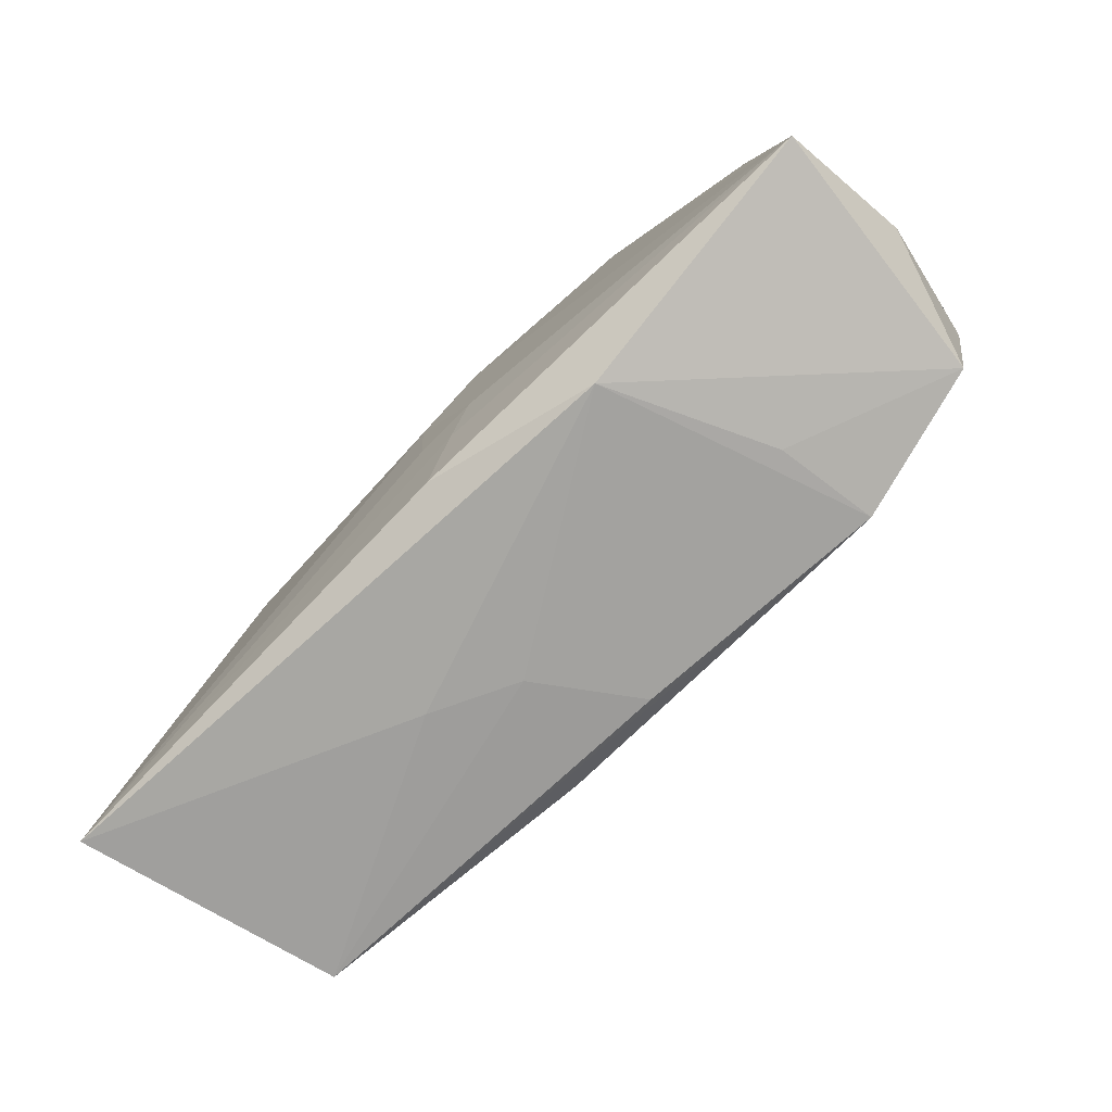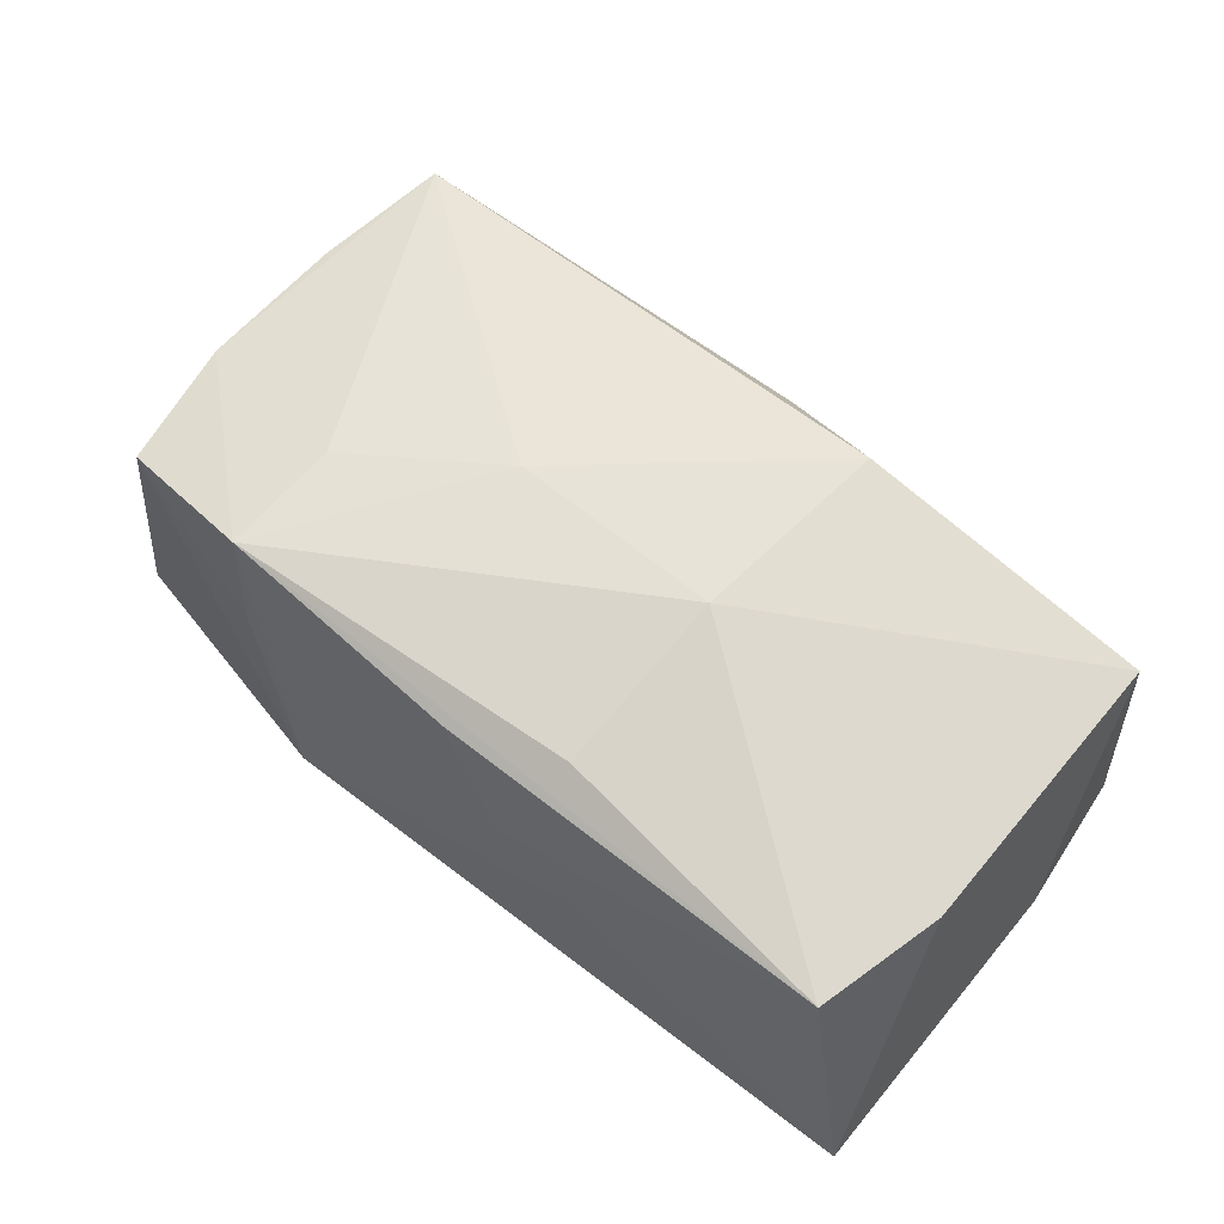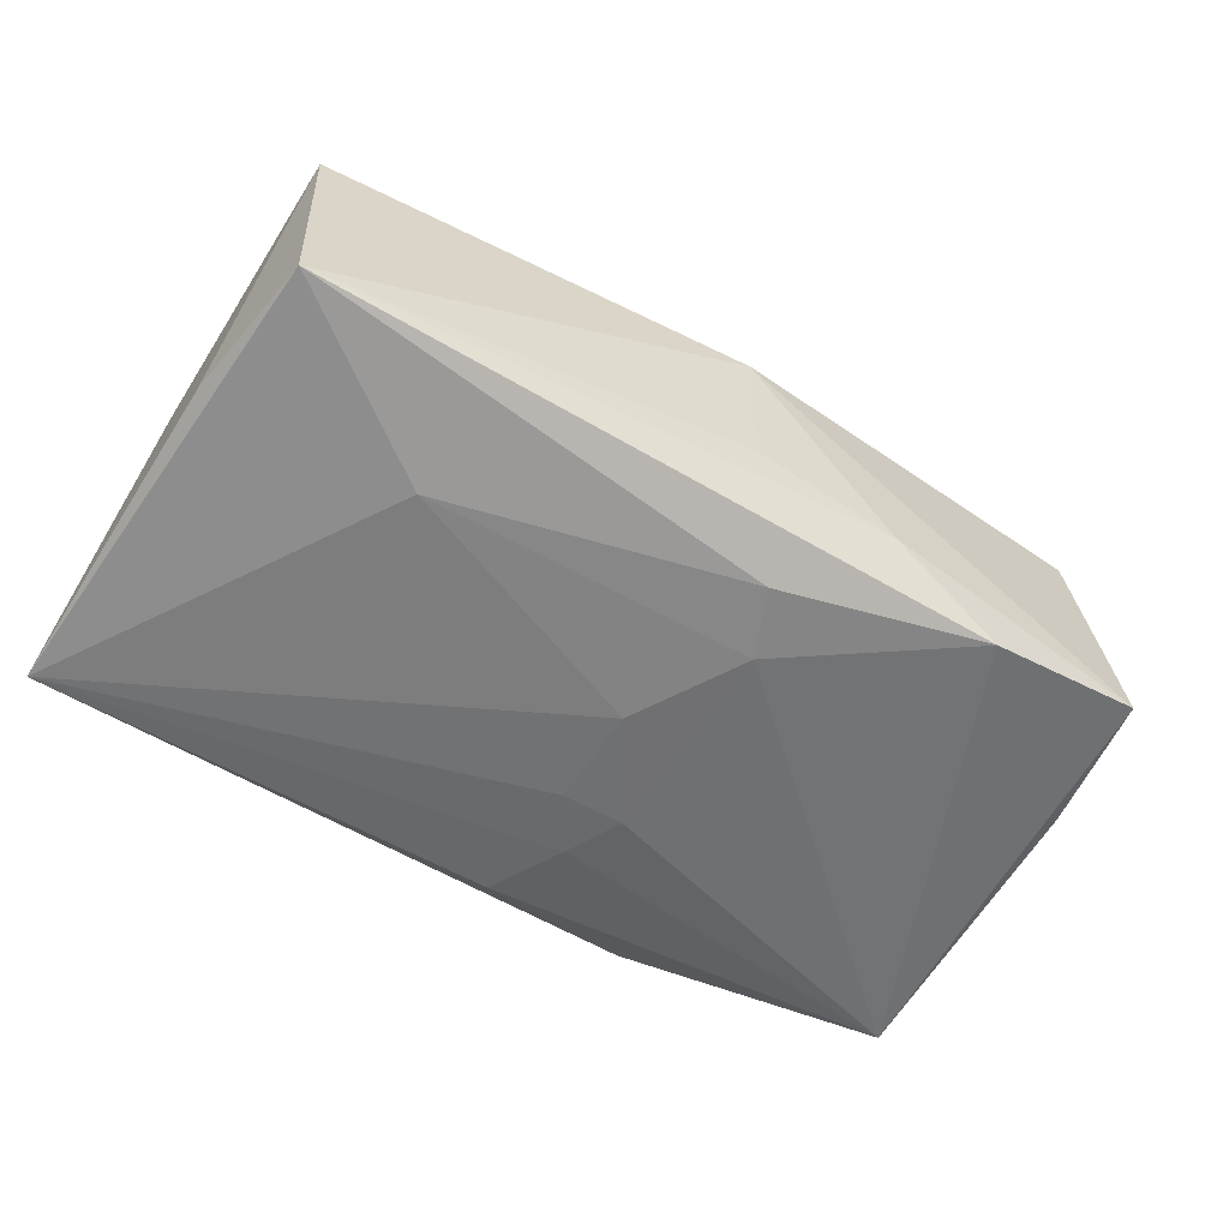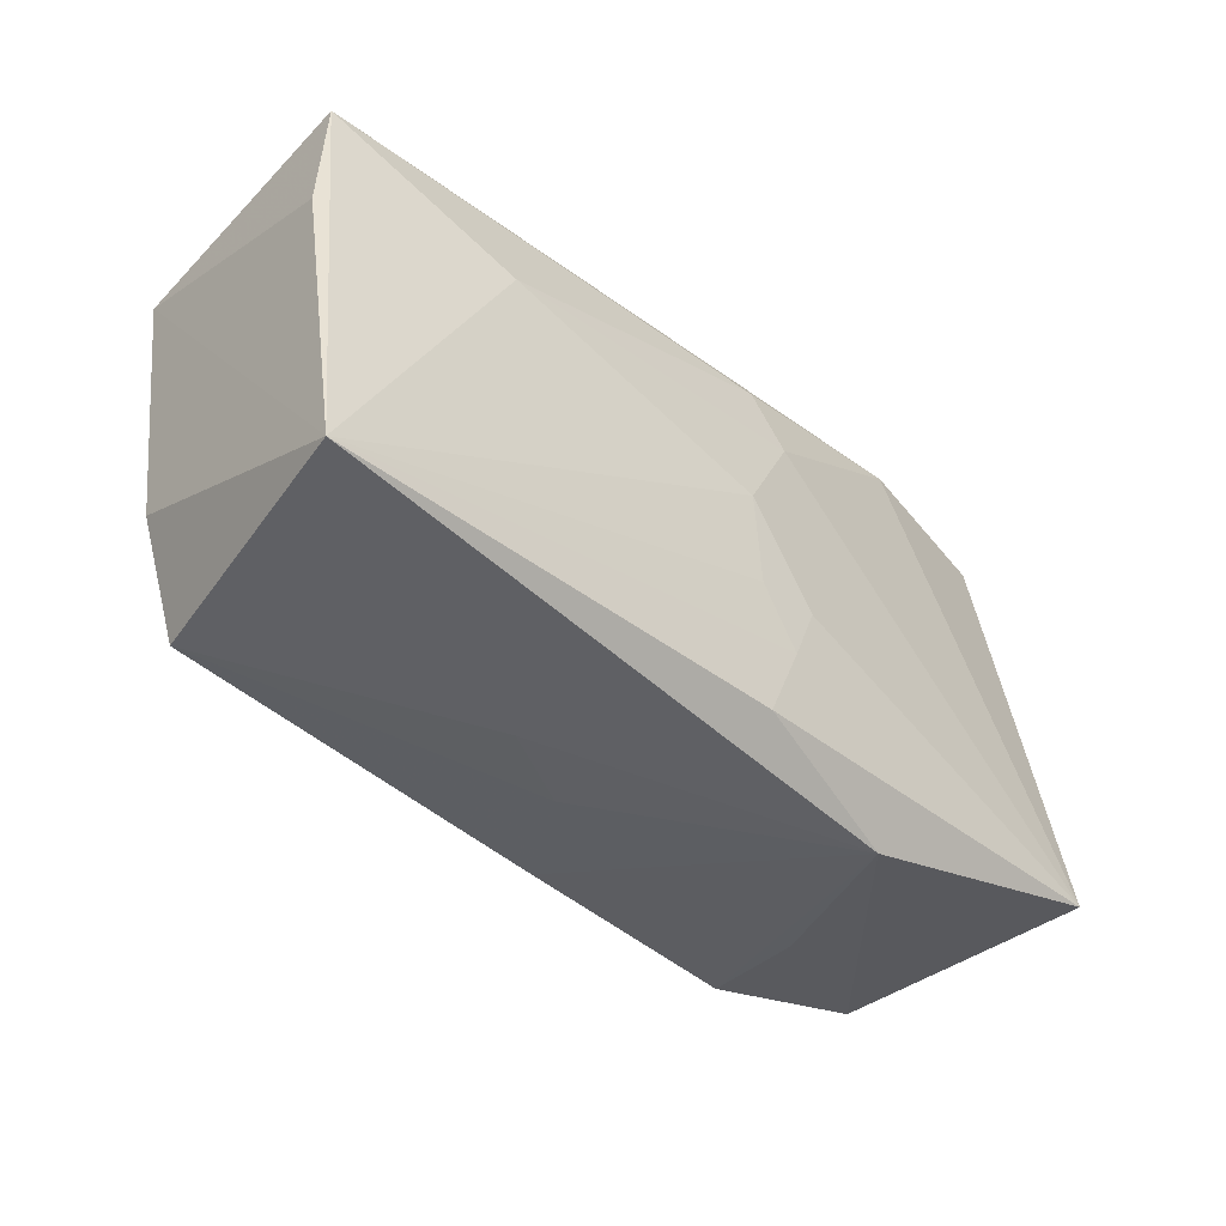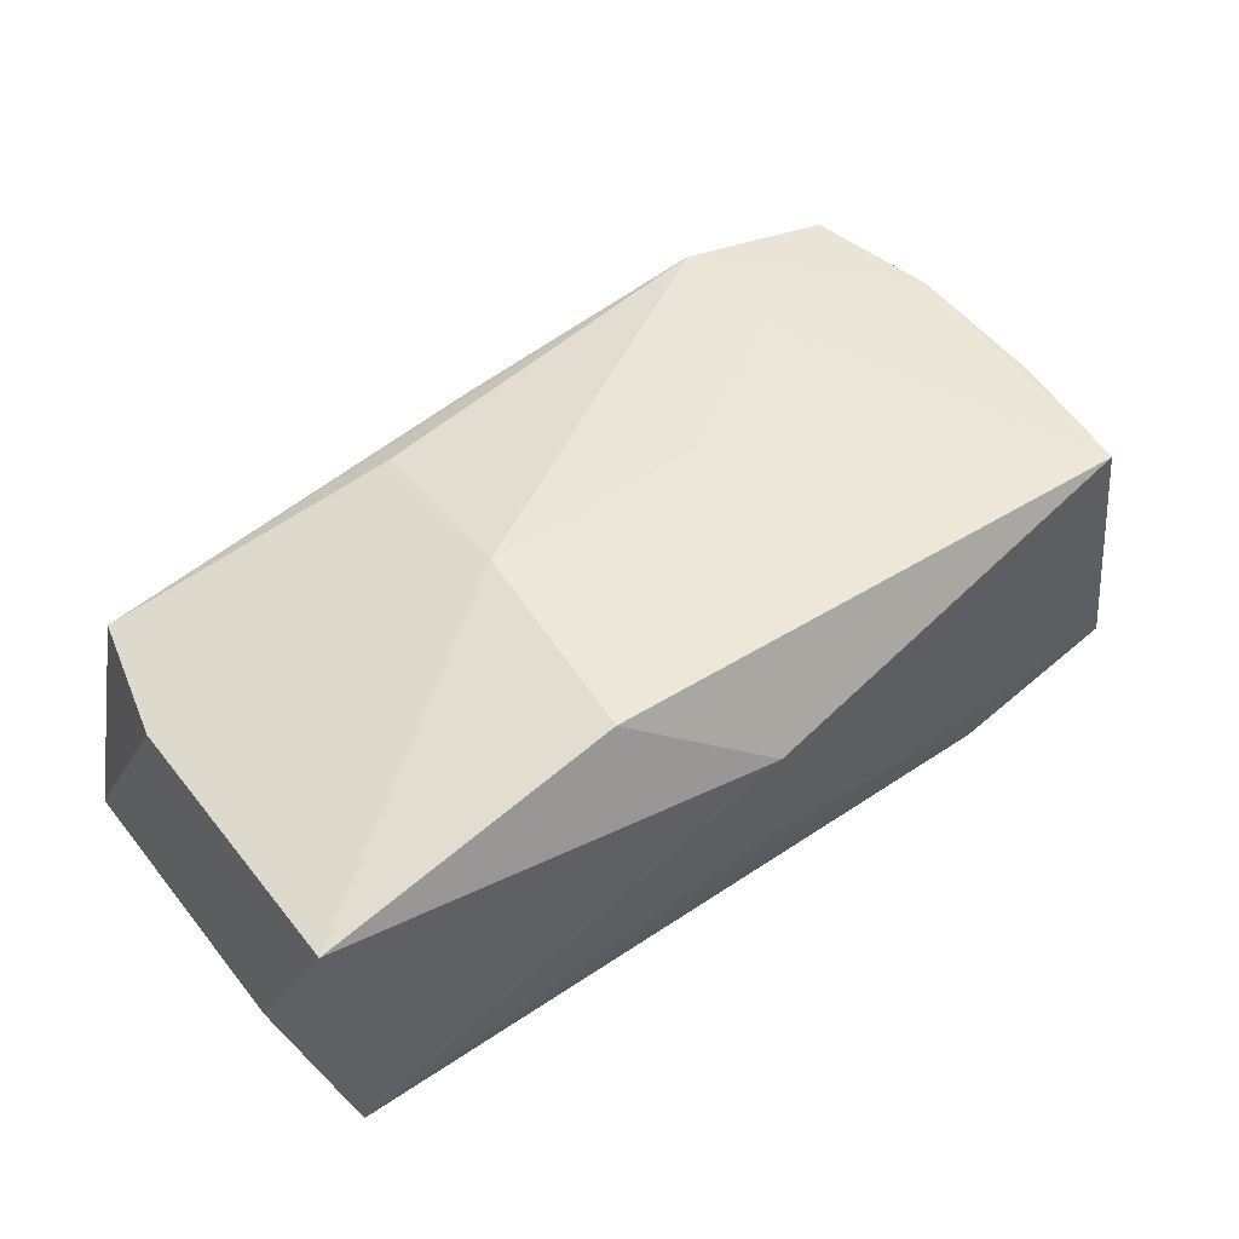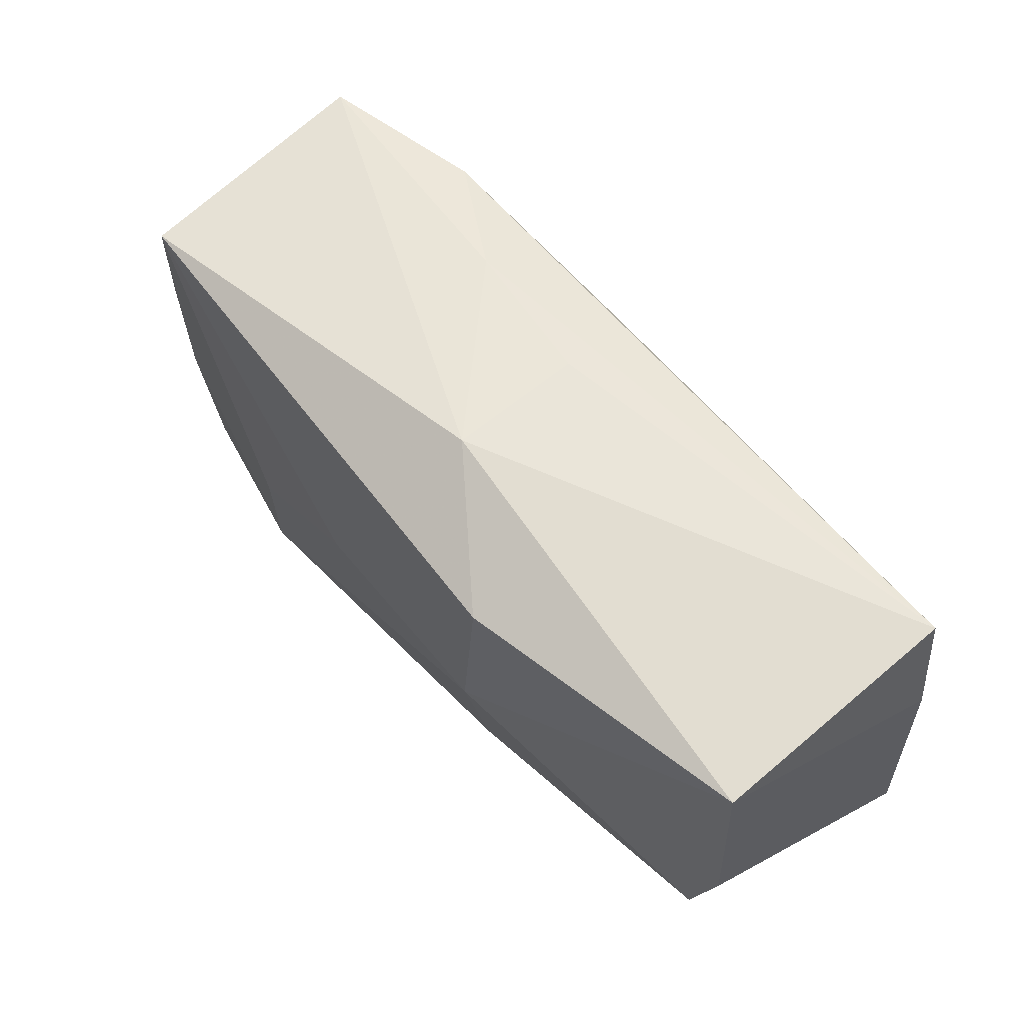
<metadata>
{"format":"obj","ext":"obj","renderer":"f3d","projection":"perspective","resolution":1024,"background":"white","views":[{"elev":-74.5,"azim":-133.1,"up":"+Y"},{"elev":59.0,"azim":37.1,"up":"+Z"},{"elev":-56.0,"azim":144.0,"up":"+Z"},{"elev":-44.5,"azim":137.0,"up":"+Y"},{"elev":54.3,"azim":140.4,"up":"+Z"},{"elev":57.6,"azim":49.2,"up":"+Y"}]}
</metadata>
<code>
v -0.006116 -0.006617 -0.01369
v -0.03586 0.01314 0.002289
v -0.005179 0.01049 -0.01308
v 0.01075 -0.02046 -0.001812
v -0.0382 -0.007765 0.0005921
v 0.02157 0.007858 -0.013
v -0.001054 -0.01888 0.009936
v -0.00833 -0.0004112 0.01457
v -0.03579 -0.004191 0.01073
v -0.03475 0.007901 0.01168
v 0.03649 0.0163 -0.01018
v -0.001766 -0.01804 -0.01325
v 0.03728 0.004676 -0.01075
v -0.02116 -0.01834 0.003803
v 0.03172 -0.01941 0.007622
v -0.02195 -0.01729 0.01239
v 0.03483 -0.009138 0.008235
v 0.03619 0.01416 0.01092
v -0.002571 0.01559 -0.01242
v 0.03591 -0.02046 -0.01392
v -0.03585 0.0097 -0.008026
v -0.004297 -0.0115 -0.01357
v -0.0004004 0.00134 -0.01392
v -0.0324 0.01873 0.01296
v -0.02127 -0.007442 0.01324
v 0.008365 -0.0163 0.01131
v -0.01574 -0.02046 -0.009701
v -0.000994 -0.006981 -0.01385
v -0.01985 0.02043 -0.01048
v 0.01201 0.01496 0.0156
v -0.01073 0.02089 -0.005177
v 0.004037 -0.02004 0.001775
v 0.00128 0.02007 -0.003722
v -0.03354 0.02081 -0.007604
v 0.009687 -0.00178 0.01493
v -0.03427 -0.015 0.009974
v -0.03757 -0.01438 -0.01088
v 0.001708 0.02063 0.007917
f 12 20 27
f 6 11 20
f 3 6 23
f 23 6 20
f 27 20 4
f 20 15 4
f 18 30 35
f 27 36 37
f 37 12 27
f 21 34 37
f 20 11 13
f 13 18 20
f 11 18 13
f 17 15 20
f 20 18 17
f 35 15 17
f 17 18 35
f 24 30 38
f 30 18 38
f 38 34 24
f 38 18 11
f 3 37 29
f 29 37 34
f 8 16 35
f 35 30 8
f 8 30 24
f 26 15 35
f 35 16 26
f 26 16 15
f 15 16 7
f 7 16 27
f 14 36 27
f 27 16 14
f 14 16 36
f 21 37 5
f 5 37 36
f 3 23 1
f 1 37 3
f 3 29 19
f 19 29 11
f 19 6 3
f 11 6 19
f 33 38 11
f 34 38 31
f 31 29 34
f 38 33 31
f 11 29 31
f 31 33 11
f 25 8 24
f 16 8 25
f 32 4 15
f 15 7 32
f 27 4 32
f 32 7 27
f 21 5 2
f 24 34 2
f 2 34 21
f 9 5 36
f 36 16 9
f 9 25 24
f 16 25 9
f 12 37 22
f 37 1 22
f 20 12 22
f 10 2 5
f 5 9 10
f 24 2 10
f 10 9 24
f 20 22 28
f 28 22 1
f 28 23 20
f 28 1 23

</code>
